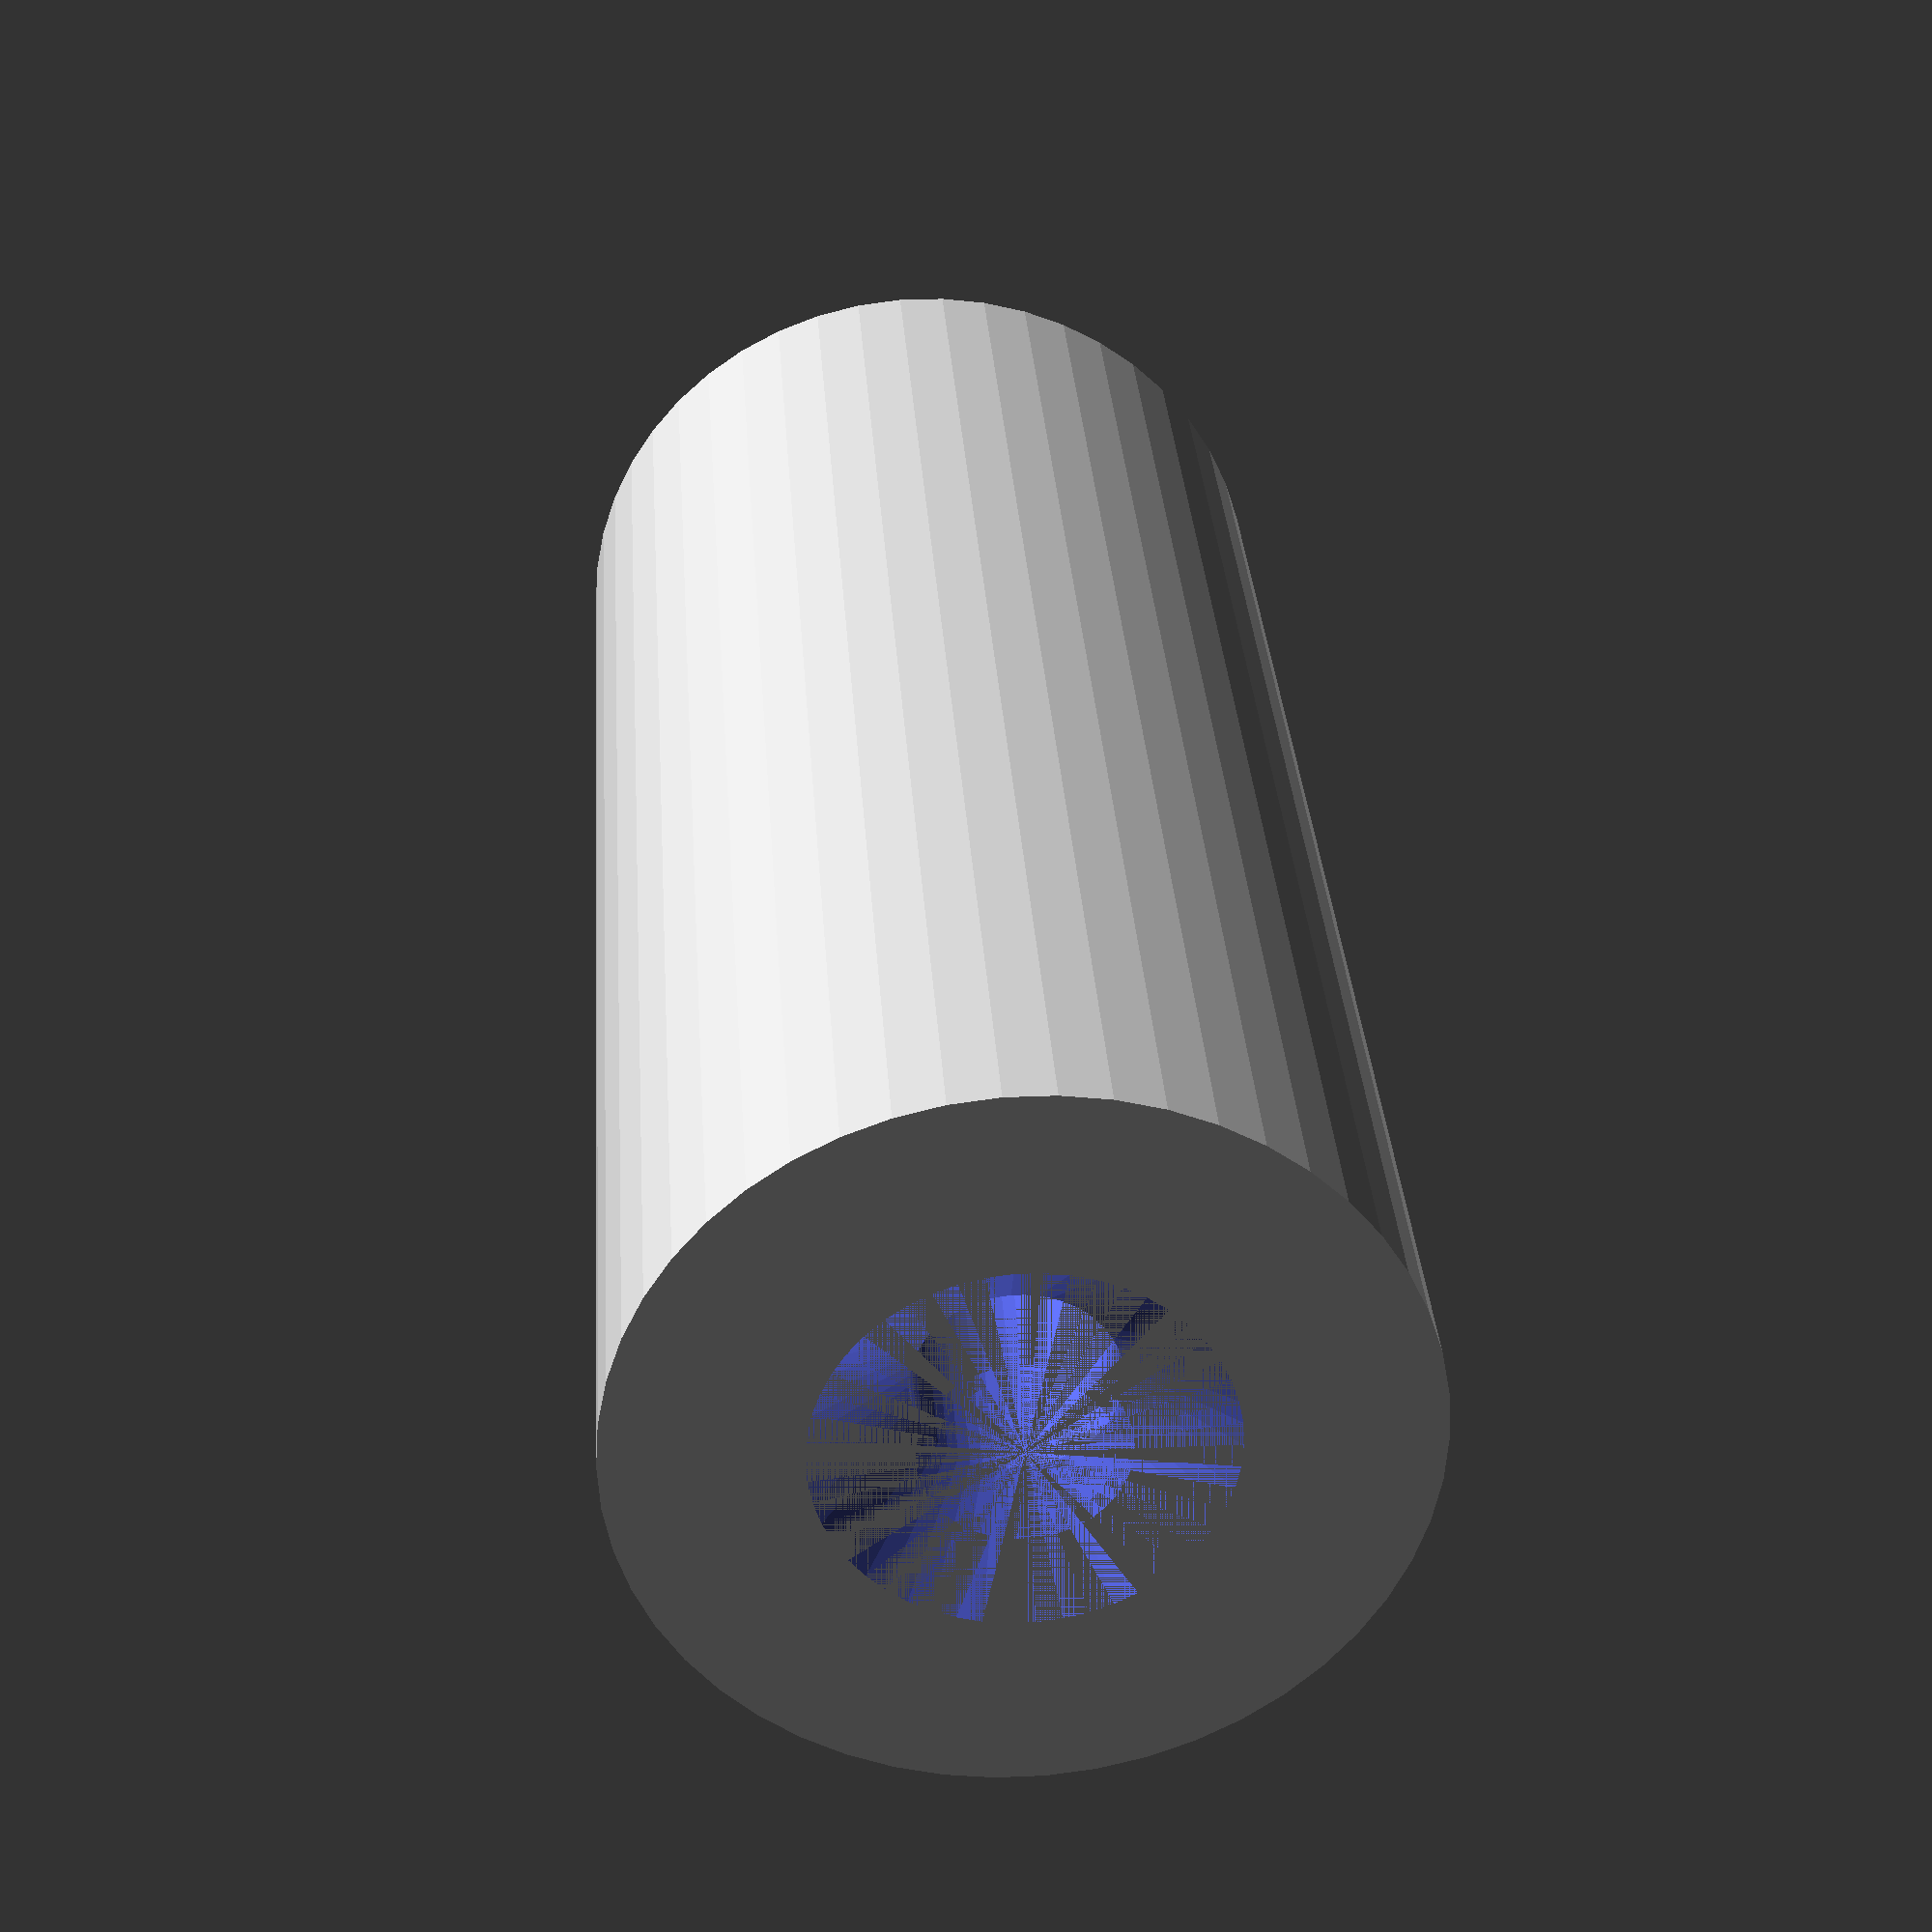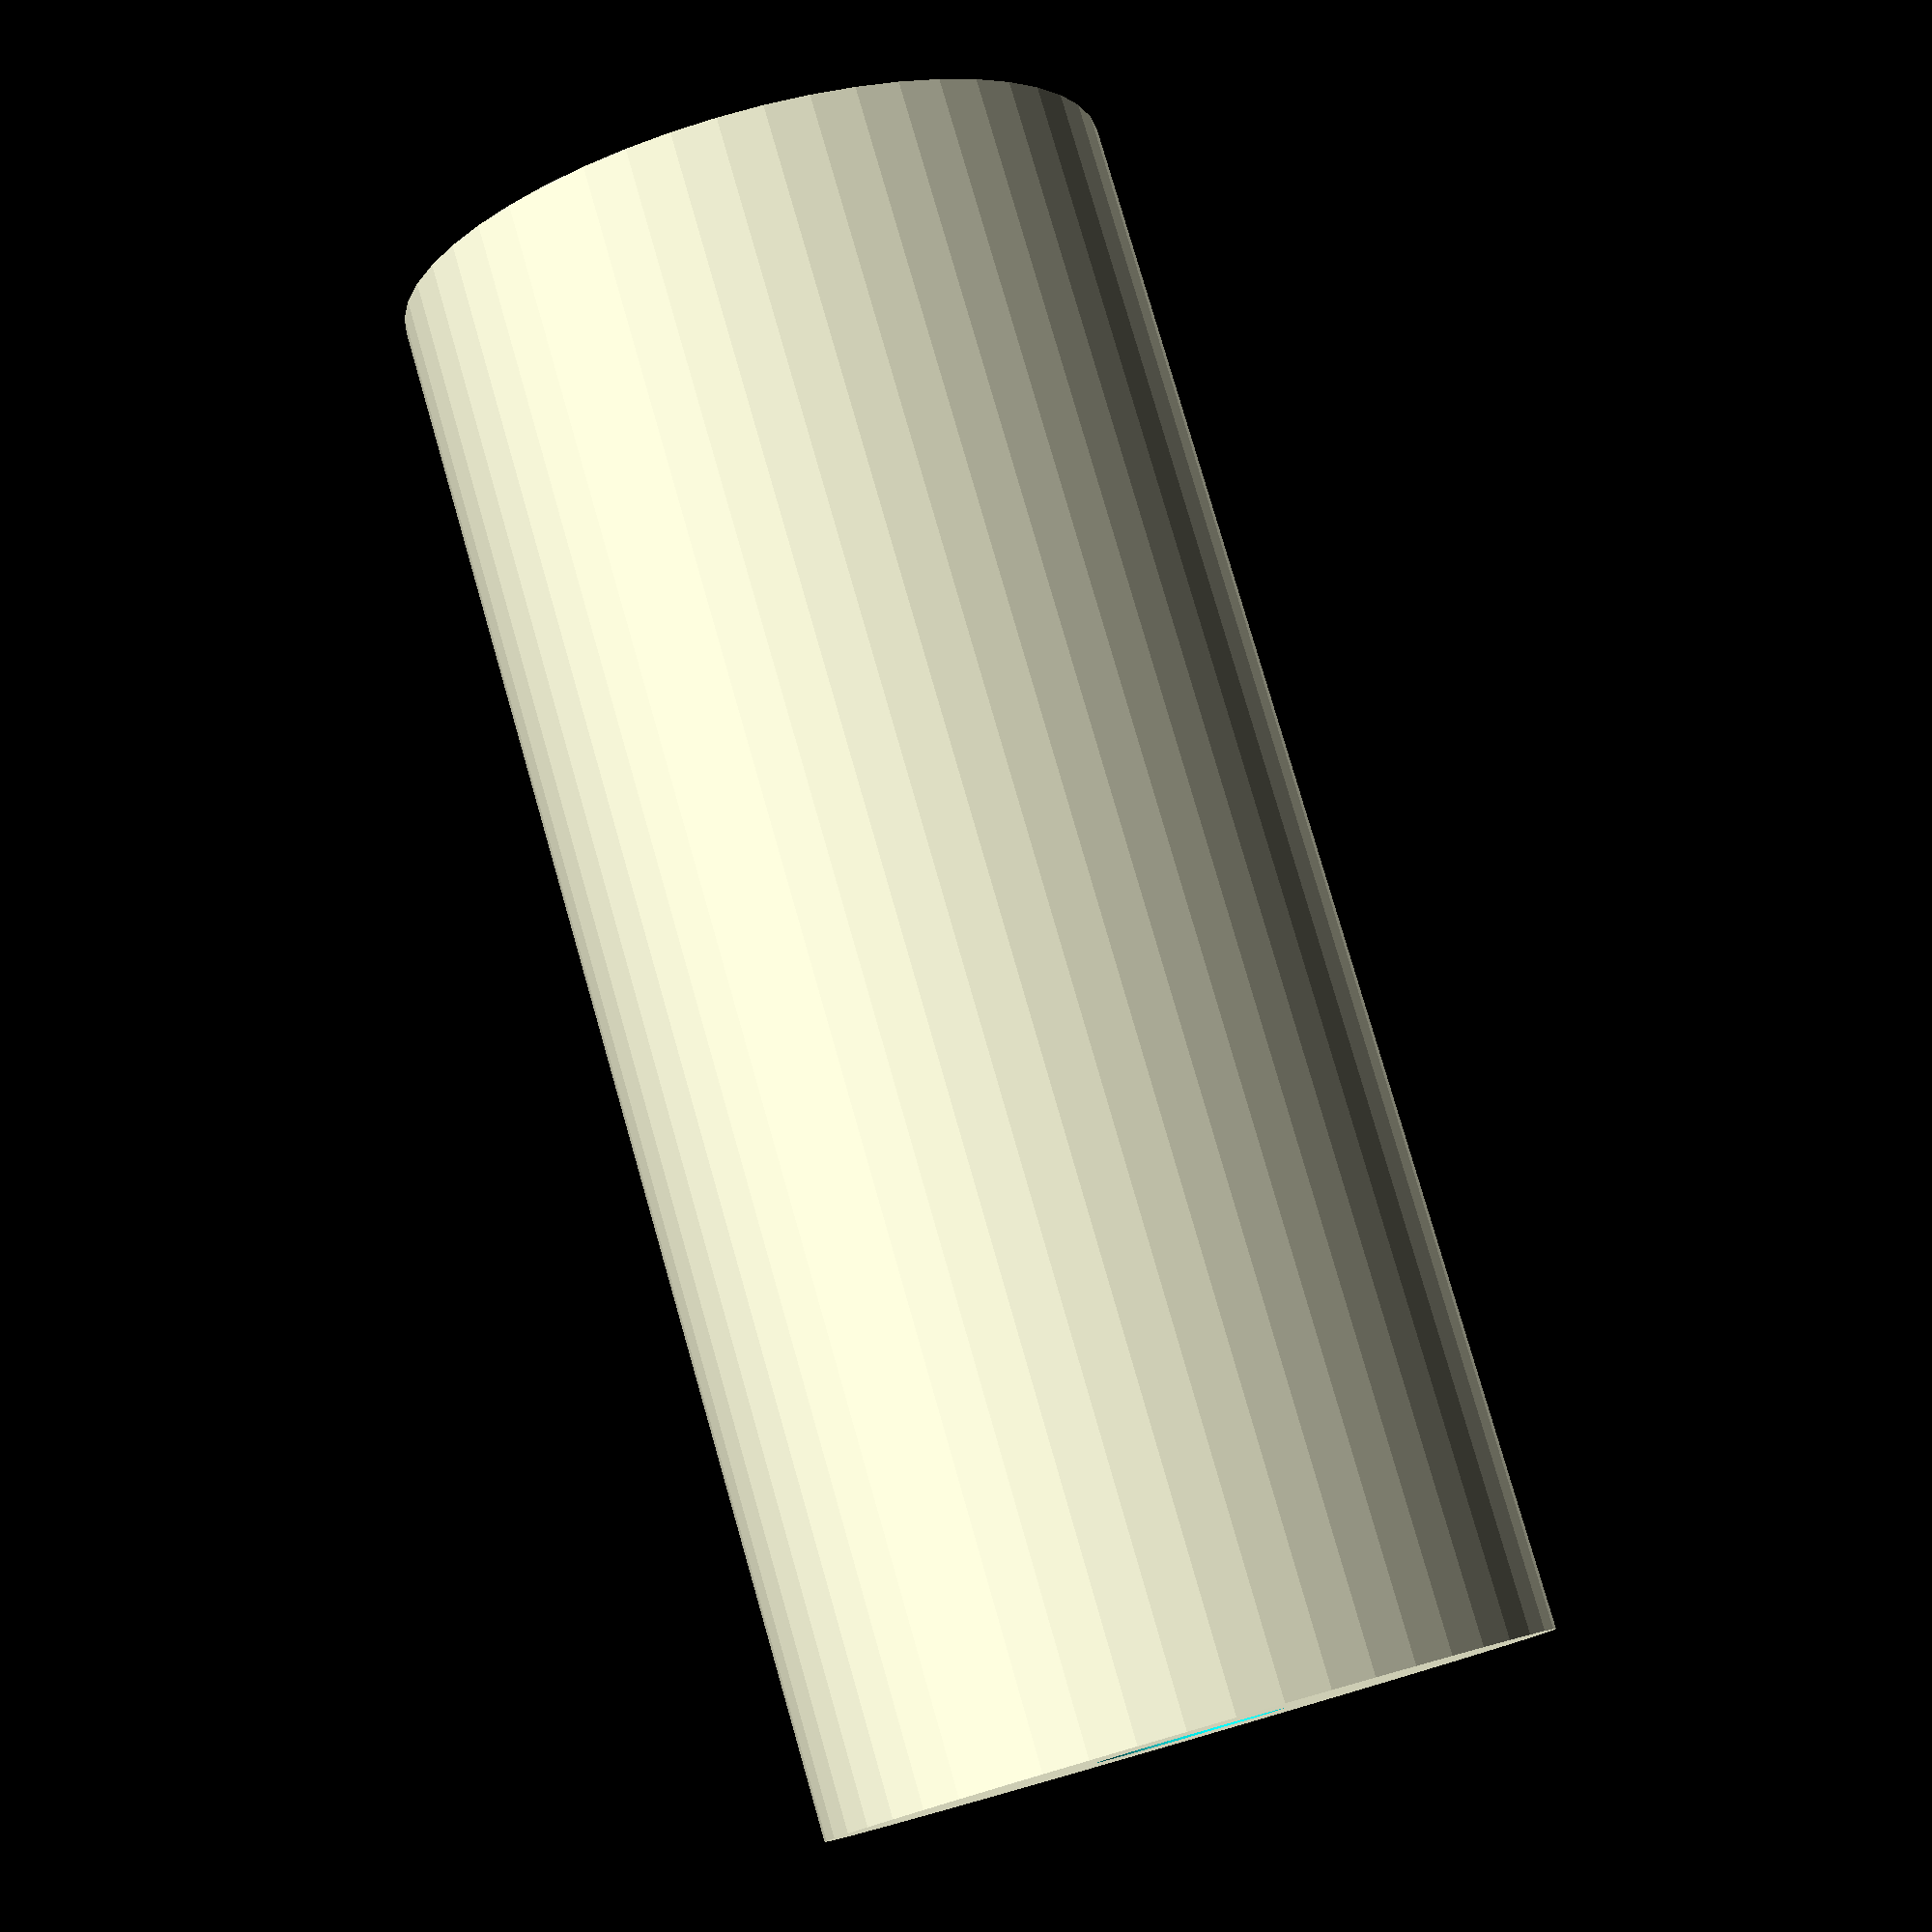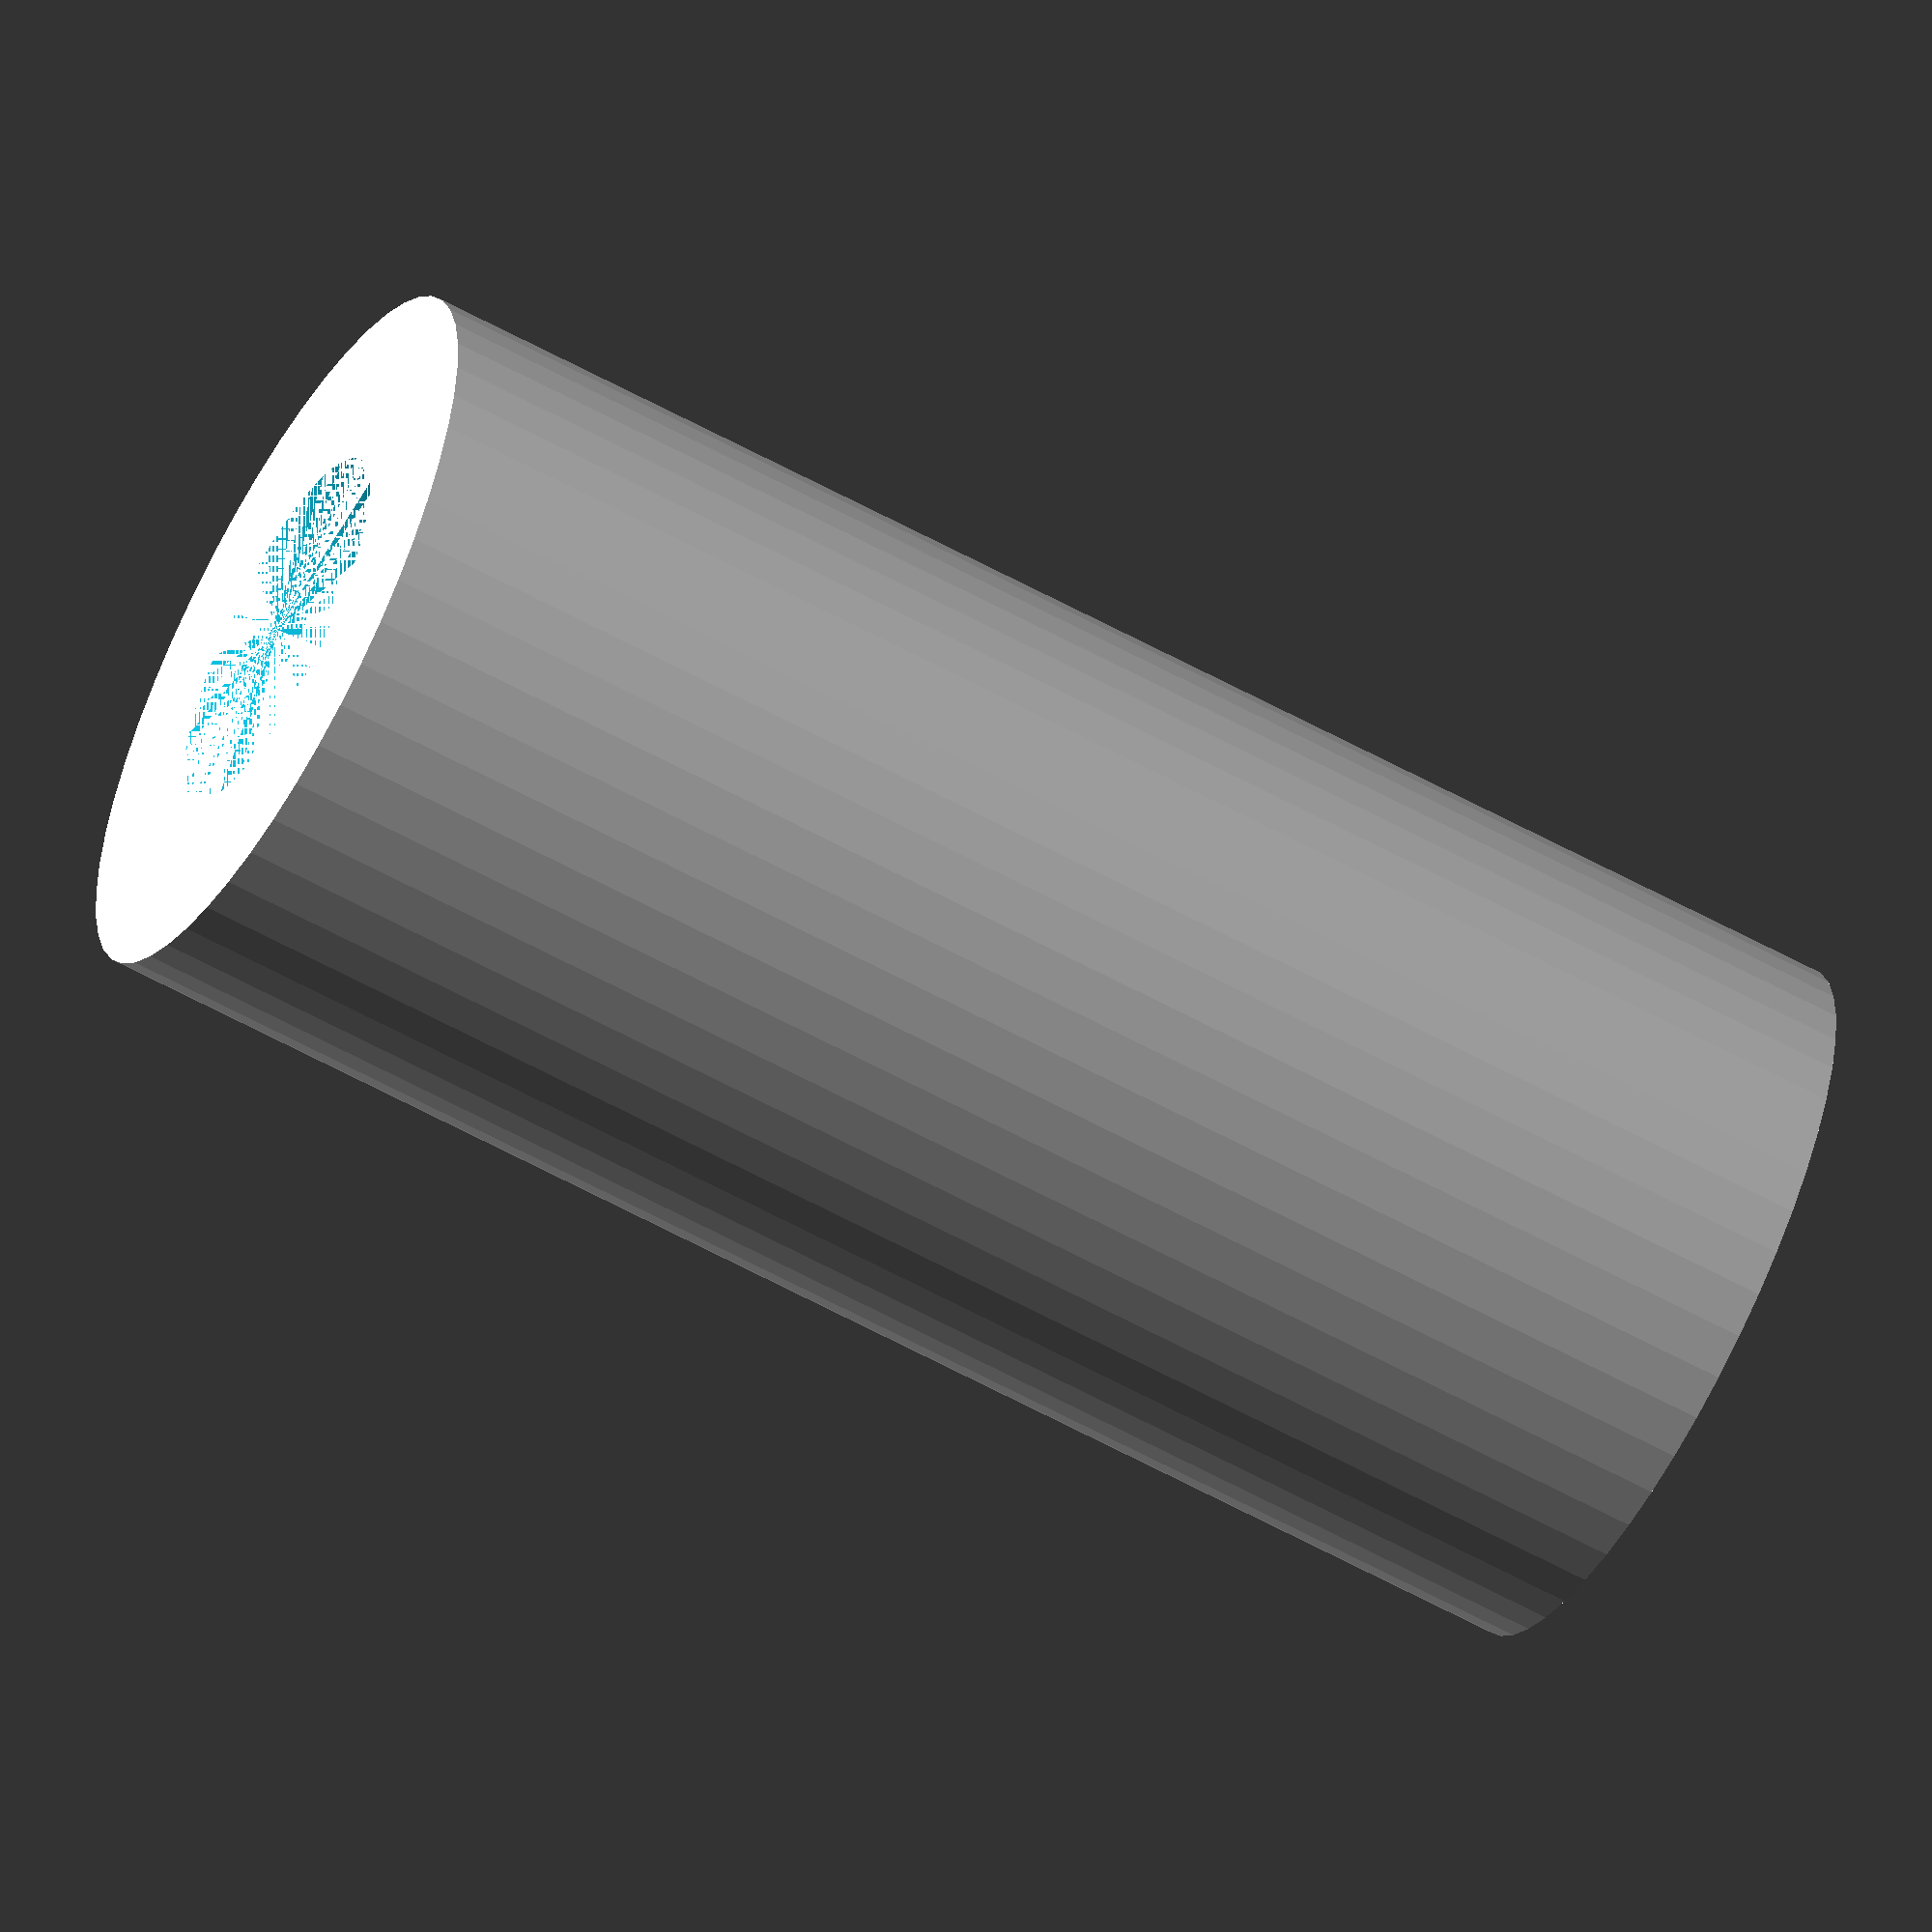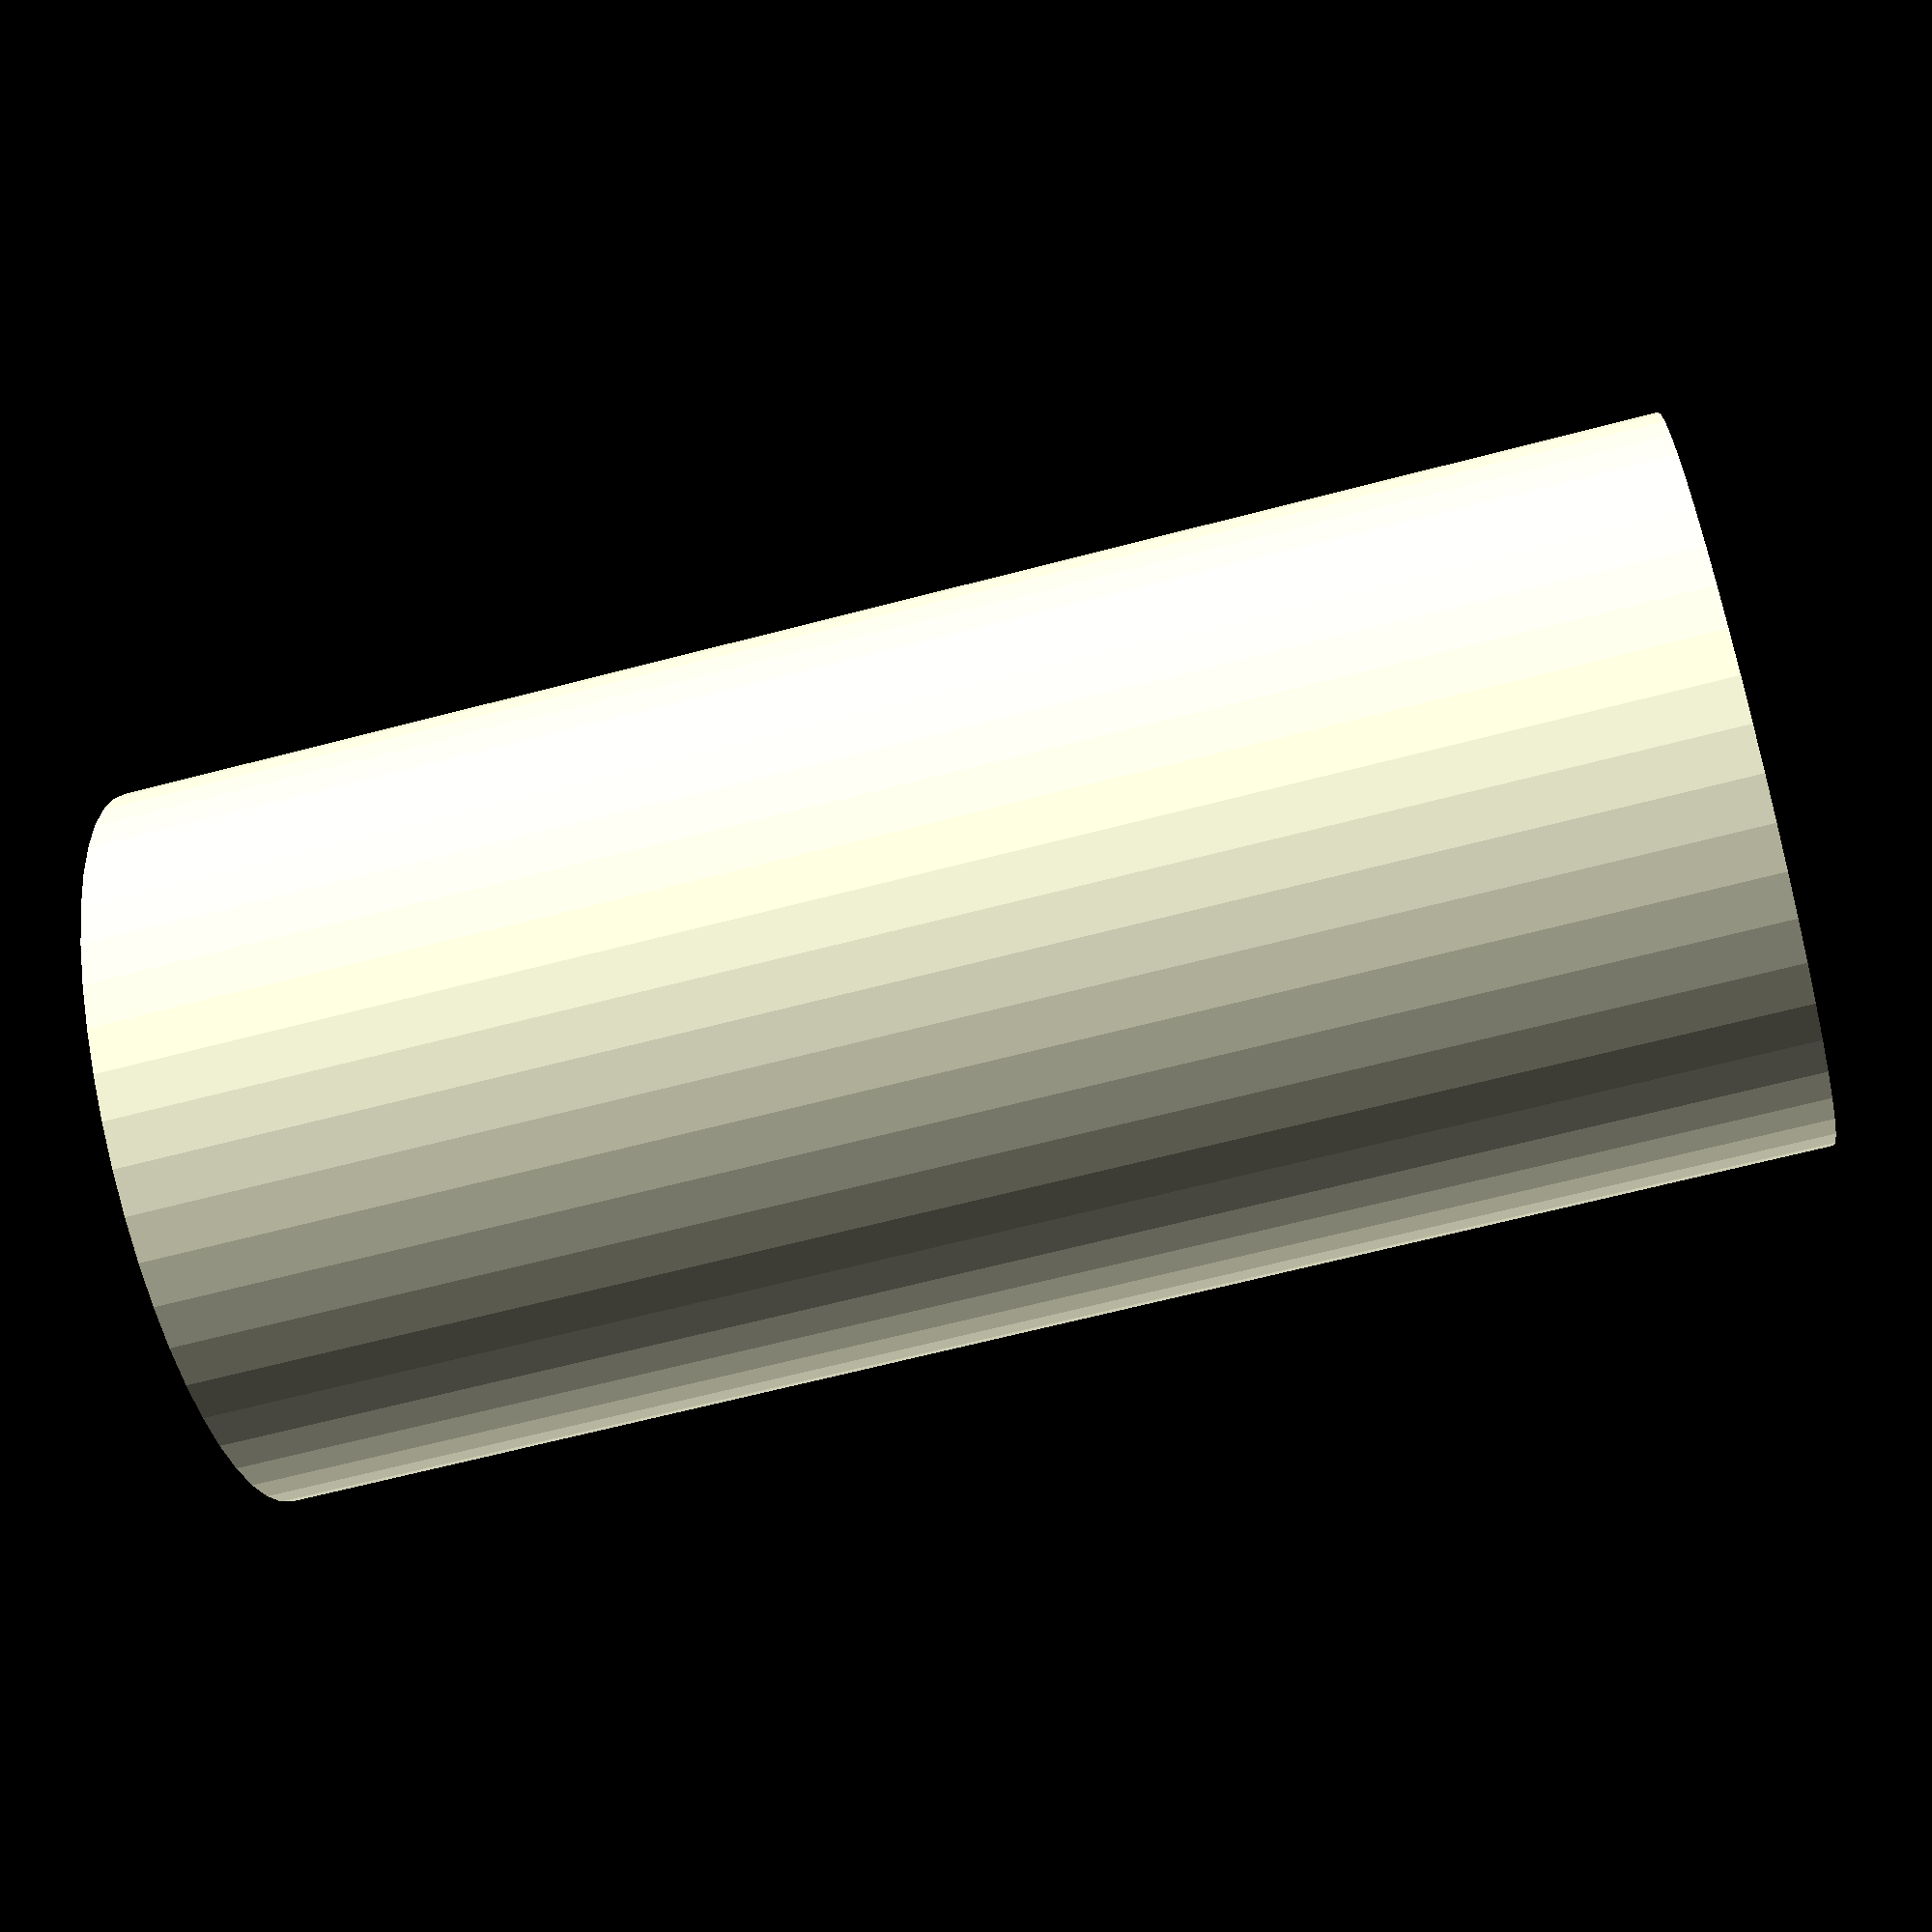
<openscad>
$fn = 50;


difference() {
	union() {
		translate(v = [0, 0, -30.0000000000]) {
			cylinder(h = 30, r = 7.0000000000);
		}
	}
	union() {
		translate(v = [0, 0, 0]) {
			rotate(a = [0, 0, 0]) {
				difference() {
					union() {
						translate(v = [0, 0, -33.0000000000]) {
							cylinder(h = 33, r = 1.5000000000);
						}
						translate(v = [0, 0, -1.9000000000]) {
							cylinder(h = 1.9000000000, r1 = 1.8000000000, r2 = 3.6000000000);
						}
						translate(v = [0, 0, -33.0000000000]) {
							cylinder(h = 33, r = 1.8000000000);
						}
						translate(v = [0, 0, -33.0000000000]) {
							cylinder(h = 33, r = 1.5000000000);
						}
					}
					union();
				}
			}
		}
	}
}
</openscad>
<views>
elev=147.9 azim=216.3 roll=183.7 proj=p view=solid
elev=100.4 azim=186.8 roll=16.0 proj=p view=solid
elev=240.0 azim=191.9 roll=119.4 proj=o view=wireframe
elev=244.4 azim=173.0 roll=75.1 proj=p view=solid
</views>
